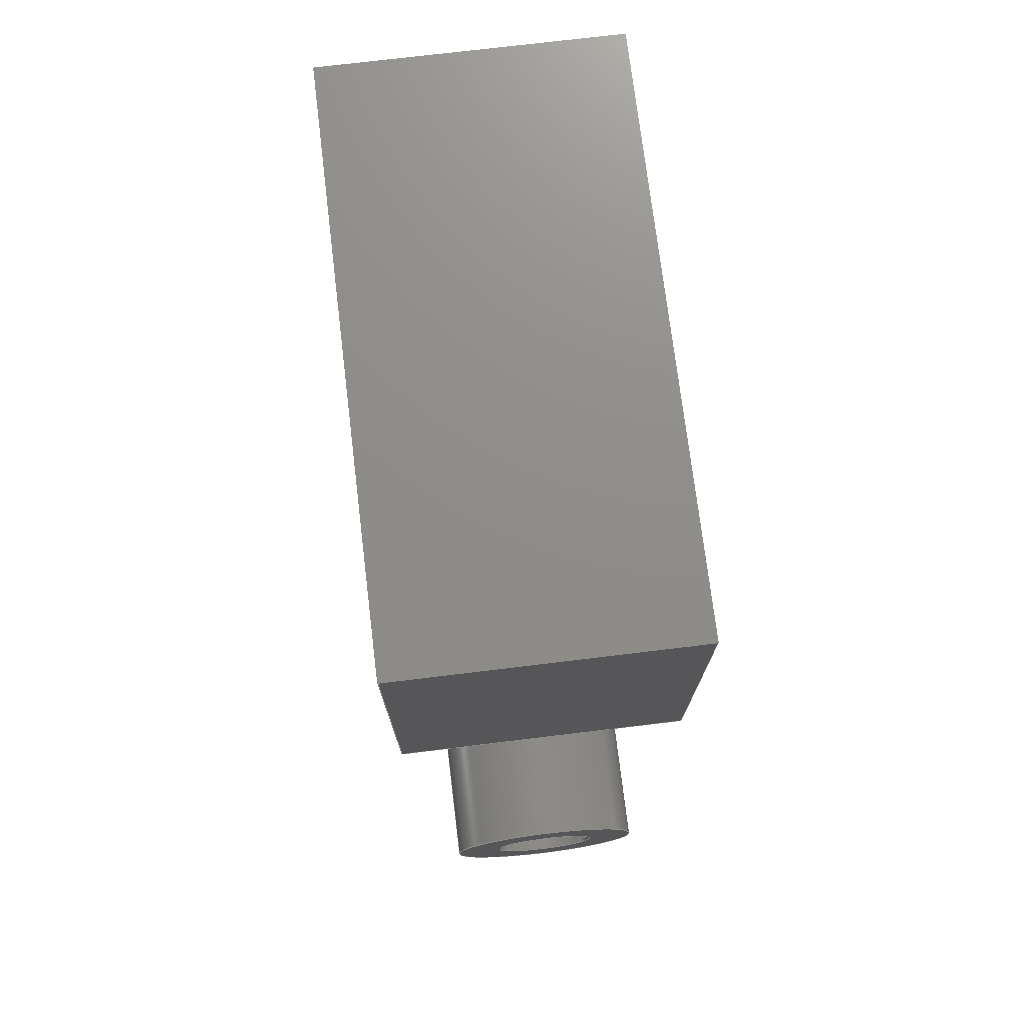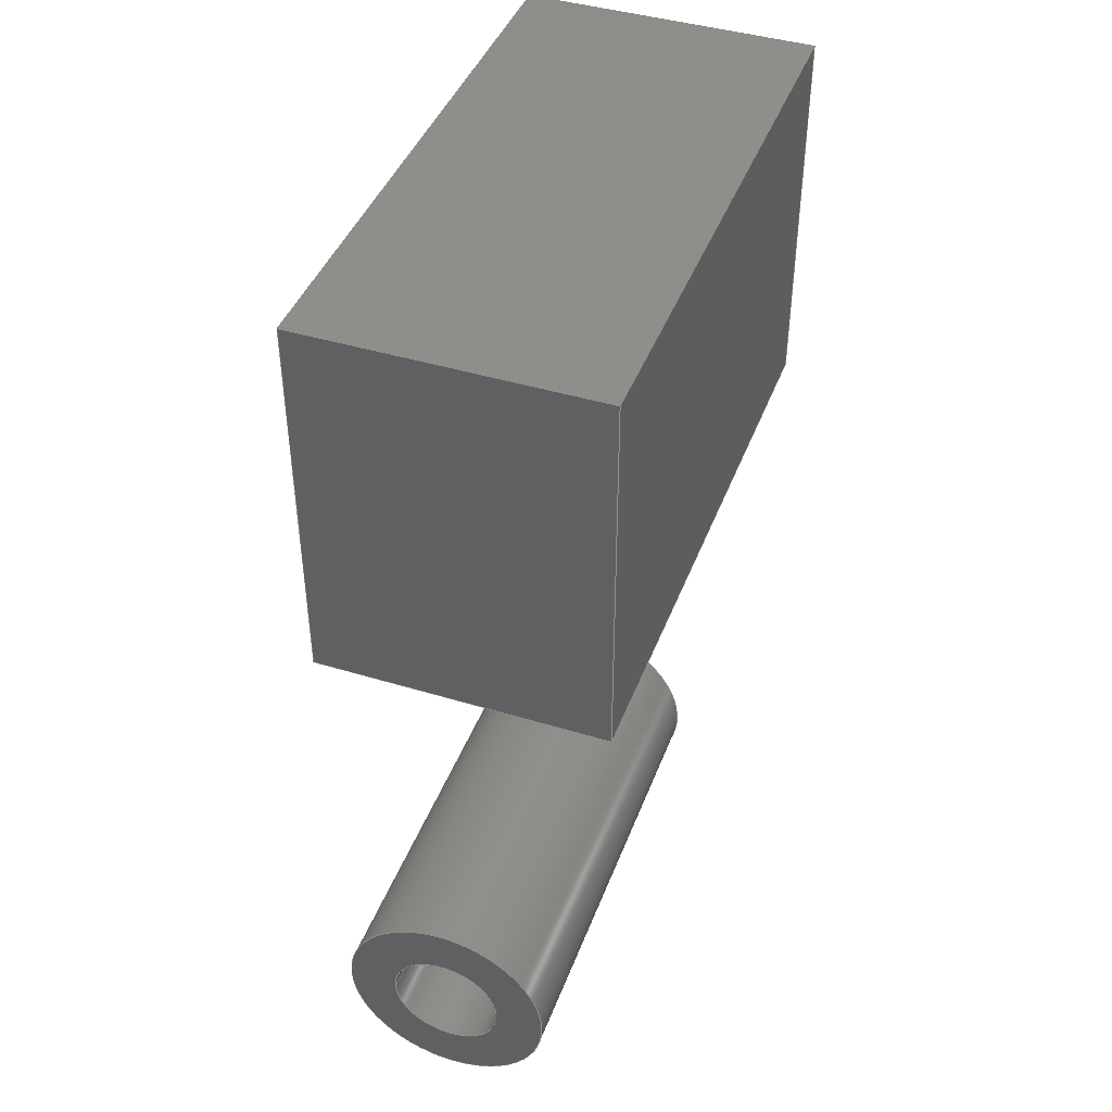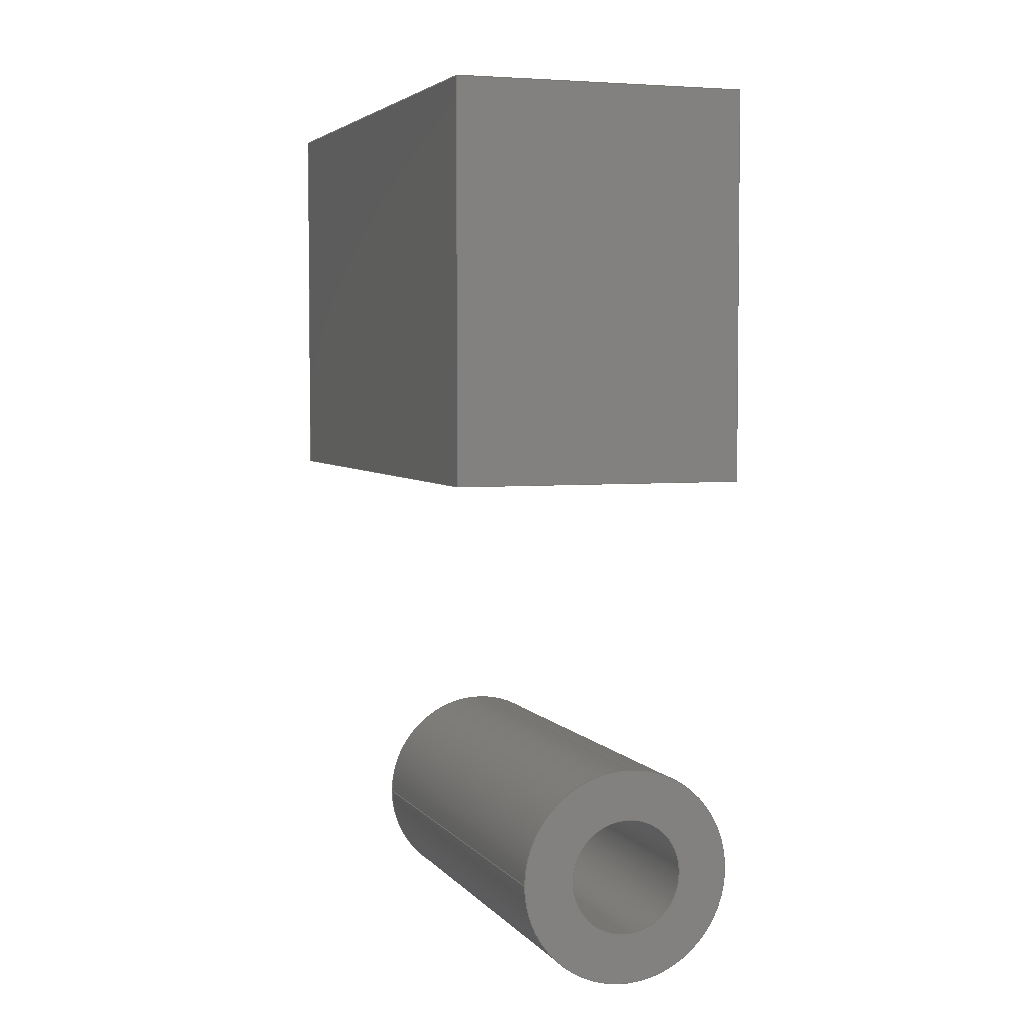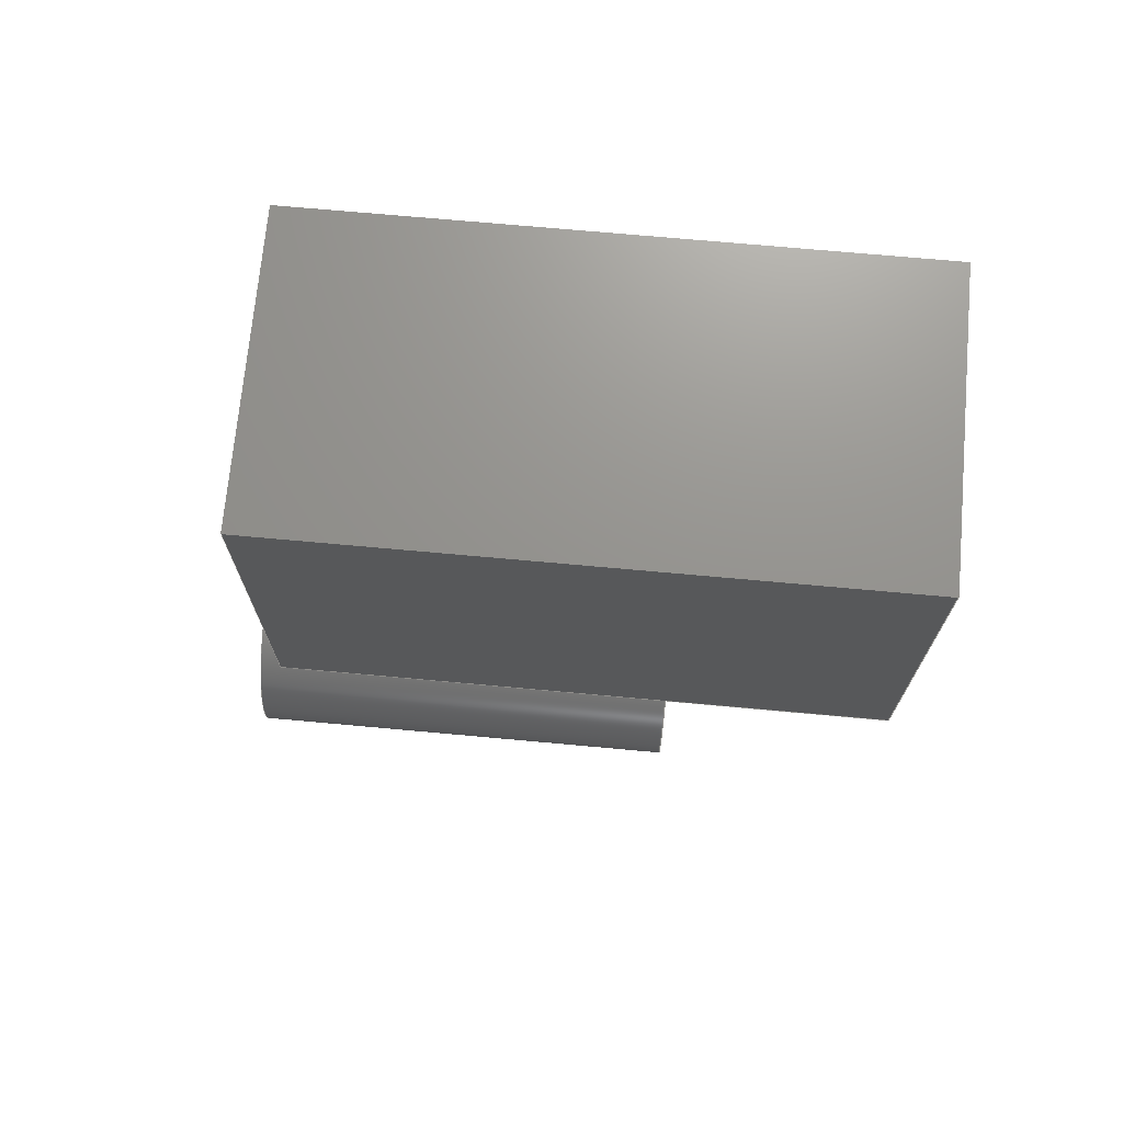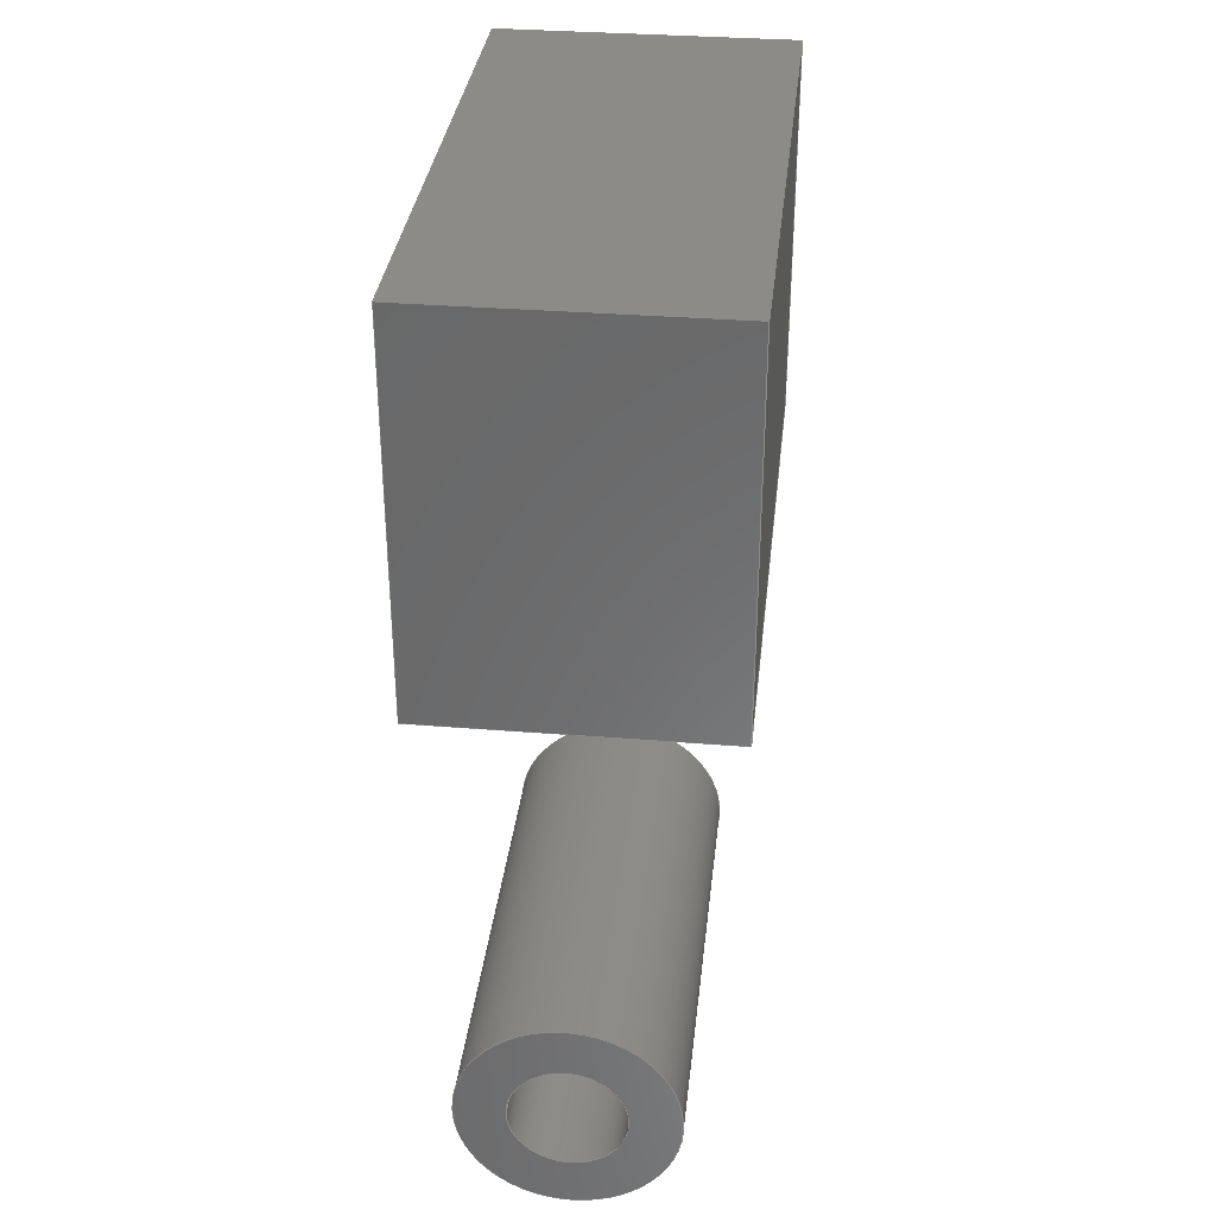
<metadata>
{"format":"step","ext":"step","renderer":"f3d","projection":"perspective","resolution":1024,"background":"white","views":[{"elev":74.1,"azim":-6.9,"up":"+Z"},{"elev":42.9,"azim":19.9,"up":"+Z"},{"elev":4.1,"azim":-19.5,"up":"+Z"},{"elev":71.3,"azim":95.2,"up":"+Z"},{"elev":33.5,"azim":6.3,"up":"+Z"}]}
</metadata>
<code>
ISO-10303-21;
DATA;
#1=MECHANICAL_DESIGN_GEOMETRIC_PRESENTATION_REPRESENTATION('',(#4,#5),
#267);
#2=SHAPE_REPRESENTATION_RELATIONSHIP('SRR','None',#274,#3);
#3=ADVANCED_BREP_SHAPE_REPRESENTATION('',(#6,#7),#266);
#4=STYLED_ITEM('',(#283),#6);
#5=STYLED_ITEM('',(#284),#7);
#6=MANIFOLD_SOLID_BREP('Body1',#150);
#7=MANIFOLD_SOLID_BREP('Body2',#151);
#8=FACE_BOUND('',#31,.T.);
#9=FACE_BOUND('',#33,.T.);
#10=PLANE('',#171);
#11=PLANE('',#172);
#12=PLANE('',#173);
#13=PLANE('',#174);
#14=PLANE('',#175);
#15=PLANE('',#176);
#16=PLANE('',#177);
#17=PLANE('',#178);
#18=FACE_OUTER_BOUND('',#28,.T.);
#19=FACE_OUTER_BOUND('',#29,.T.);
#20=FACE_OUTER_BOUND('',#30,.T.);
#21=FACE_OUTER_BOUND('',#32,.T.);
#22=FACE_OUTER_BOUND('',#34,.T.);
#23=FACE_OUTER_BOUND('',#35,.T.);
#24=FACE_OUTER_BOUND('',#36,.T.);
#25=FACE_OUTER_BOUND('',#37,.T.);
#26=FACE_OUTER_BOUND('',#38,.T.);
#27=FACE_OUTER_BOUND('',#39,.T.);
#28=EDGE_LOOP('',(#102,#103,#104,#105));
#29=EDGE_LOOP('',(#106,#107,#108,#109));
#30=EDGE_LOOP('',(#110));
#31=EDGE_LOOP('',(#111));
#32=EDGE_LOOP('',(#112));
#33=EDGE_LOOP('',(#113));
#34=EDGE_LOOP('',(#114,#115,#116,#117));
#35=EDGE_LOOP('',(#118,#119,#120,#121));
#36=EDGE_LOOP('',(#122,#123,#124,#125));
#37=EDGE_LOOP('',(#126,#127,#128,#129));
#38=EDGE_LOOP('',(#130,#131,#132,#133));
#39=EDGE_LOOP('',(#134,#135,#136,#137));
#40=LINE('',#228,#54);
#41=LINE('',#234,#55);
#42=LINE('',#241,#56);
#43=LINE('',#243,#57);
#44=LINE('',#245,#58);
#45=LINE('',#246,#59);
#46=LINE('',#249,#60);
#47=LINE('',#251,#61);
#48=LINE('',#252,#62);
#49=LINE('',#255,#63);
#50=LINE('',#256,#64);
#51=LINE('',#259,#65);
#52=LINE('',#260,#66);
#53=LINE('',#262,#67);
#54=VECTOR('',#185,1.6);
#55=VECTOR('',#192,3);
#56=VECTOR('',#201,1);
#57=VECTOR('',#202,1);
#58=VECTOR('',#203,1);
#59=VECTOR('',#204,1);
#60=VECTOR('',#207,1);
#61=VECTOR('',#208,1);
#62=VECTOR('',#209,1);
#63=VECTOR('',#212,1);
#64=VECTOR('',#213,1);
#65=VECTOR('',#216,1);
#66=VECTOR('',#217,1);
#67=VECTOR('',#220,1);
#68=CIRCLE('',#166,1.6);
#69=CIRCLE('',#167,1.6);
#70=CIRCLE('',#169,3);
#71=CIRCLE('',#170,3);
#72=VERTEX_POINT('',#225);
#73=VERTEX_POINT('',#227);
#74=VERTEX_POINT('',#231);
#75=VERTEX_POINT('',#233);
#76=VERTEX_POINT('',#239);
#77=VERTEX_POINT('',#240);
#78=VERTEX_POINT('',#242);
#79=VERTEX_POINT('',#244);
#80=VERTEX_POINT('',#248);
#81=VERTEX_POINT('',#250);
#82=VERTEX_POINT('',#254);
#83=VERTEX_POINT('',#258);
#84=EDGE_CURVE('',#72,#72,#68,.T.);
#85=EDGE_CURVE('',#72,#73,#40,.T.);
#86=EDGE_CURVE('',#73,#73,#69,.T.);
#87=EDGE_CURVE('',#74,#74,#70,.T.);
#88=EDGE_CURVE('',#74,#75,#41,.T.);
#89=EDGE_CURVE('',#75,#75,#71,.T.);
#90=EDGE_CURVE('',#76,#77,#42,.T.);
#91=EDGE_CURVE('',#77,#78,#43,.T.);
#92=EDGE_CURVE('',#78,#79,#44,.T.);
#93=EDGE_CURVE('',#79,#76,#45,.T.);
#94=EDGE_CURVE('',#80,#77,#46,.T.);
#95=EDGE_CURVE('',#81,#80,#47,.T.);
#96=EDGE_CURVE('',#78,#81,#48,.T.);
#97=EDGE_CURVE('',#82,#81,#49,.T.);
#98=EDGE_CURVE('',#79,#82,#50,.T.);
#99=EDGE_CURVE('',#83,#82,#51,.T.);
#100=EDGE_CURVE('',#76,#83,#52,.T.);
#101=EDGE_CURVE('',#80,#83,#53,.T.);
#102=ORIENTED_EDGE('',*,*,#84,.F.);
#103=ORIENTED_EDGE('',*,*,#85,.T.);
#104=ORIENTED_EDGE('',*,*,#86,.T.);
#105=ORIENTED_EDGE('',*,*,#85,.F.);
#106=ORIENTED_EDGE('',*,*,#87,.F.);
#107=ORIENTED_EDGE('',*,*,#88,.T.);
#108=ORIENTED_EDGE('',*,*,#89,.T.);
#109=ORIENTED_EDGE('',*,*,#88,.F.);
#110=ORIENTED_EDGE('',*,*,#87,.T.);
#111=ORIENTED_EDGE('',*,*,#84,.T.);
#112=ORIENTED_EDGE('',*,*,#89,.F.);
#113=ORIENTED_EDGE('',*,*,#86,.F.);
#114=ORIENTED_EDGE('',*,*,#90,.T.);
#115=ORIENTED_EDGE('',*,*,#91,.T.);
#116=ORIENTED_EDGE('',*,*,#92,.T.);
#117=ORIENTED_EDGE('',*,*,#93,.T.);
#118=ORIENTED_EDGE('',*,*,#94,.F.);
#119=ORIENTED_EDGE('',*,*,#95,.F.);
#120=ORIENTED_EDGE('',*,*,#96,.F.);
#121=ORIENTED_EDGE('',*,*,#91,.F.);
#122=ORIENTED_EDGE('',*,*,#96,.T.);
#123=ORIENTED_EDGE('',*,*,#97,.F.);
#124=ORIENTED_EDGE('',*,*,#98,.F.);
#125=ORIENTED_EDGE('',*,*,#92,.F.);
#126=ORIENTED_EDGE('',*,*,#98,.T.);
#127=ORIENTED_EDGE('',*,*,#99,.F.);
#128=ORIENTED_EDGE('',*,*,#100,.F.);
#129=ORIENTED_EDGE('',*,*,#93,.F.);
#130=ORIENTED_EDGE('',*,*,#100,.T.);
#131=ORIENTED_EDGE('',*,*,#101,.F.);
#132=ORIENTED_EDGE('',*,*,#94,.T.);
#133=ORIENTED_EDGE('',*,*,#90,.F.);
#134=ORIENTED_EDGE('',*,*,#101,.T.);
#135=ORIENTED_EDGE('',*,*,#99,.T.);
#136=ORIENTED_EDGE('',*,*,#97,.T.);
#137=ORIENTED_EDGE('',*,*,#95,.T.);
#138=CYLINDRICAL_SURFACE('',#165,1.6);
#139=CYLINDRICAL_SURFACE('',#168,3);
#140=ADVANCED_FACE('',(#18),#138,.F.);
#141=ADVANCED_FACE('',(#19),#139,.T.);
#142=ADVANCED_FACE('',(#20,#8),#10,.T.);
#143=ADVANCED_FACE('',(#21,#9),#11,.F.);
#144=ADVANCED_FACE('',(#22),#12,.T.);
#145=ADVANCED_FACE('',(#23),#13,.T.);
#146=ADVANCED_FACE('',(#24),#14,.T.);
#147=ADVANCED_FACE('',(#25),#15,.T.);
#148=ADVANCED_FACE('',(#26),#16,.T.);
#149=ADVANCED_FACE('',(#27),#17,.T.);
#150=CLOSED_SHELL('',(#140,#141,#142,#143));
#151=CLOSED_SHELL('',(#144,#145,#146,#147,#148,#149));
#152=DERIVED_UNIT_ELEMENT(#154,1);
#153=DERIVED_UNIT_ELEMENT(#269,3);
#154=(
MASS_UNIT()
NAMED_UNIT(*)
SI_UNIT(.KILO.,.GRAM.)
);
#155=DERIVED_UNIT((#152,#153));
#156=MEASURE_REPRESENTATION_ITEM('density measure',
POSITIVE_RATIO_MEASURE(7850),#155);
#157=PROPERTY_DEFINITION_REPRESENTATION(#162,#159);
#158=PROPERTY_DEFINITION_REPRESENTATION(#163,#160);
#159=REPRESENTATION('material name',(#161),#266);
#160=REPRESENTATION('density',(#156),#266);
#161=DESCRIPTIVE_REPRESENTATION_ITEM('Steel','Steel');
#162=PROPERTY_DEFINITION('material property','material name',#276);
#163=PROPERTY_DEFINITION('material property','density of part',#276);
#164=AXIS2_PLACEMENT_3D('placement',#223,#179,#180);
#165=AXIS2_PLACEMENT_3D('',#224,#181,#182);
#166=AXIS2_PLACEMENT_3D('',#226,#183,#184);
#167=AXIS2_PLACEMENT_3D('',#229,#186,#187);
#168=AXIS2_PLACEMENT_3D('',#230,#188,#189);
#169=AXIS2_PLACEMENT_3D('',#232,#190,#191);
#170=AXIS2_PLACEMENT_3D('',#235,#193,#194);
#171=AXIS2_PLACEMENT_3D('',#236,#195,#196);
#172=AXIS2_PLACEMENT_3D('',#237,#197,#198);
#173=AXIS2_PLACEMENT_3D('',#238,#199,#200);
#174=AXIS2_PLACEMENT_3D('',#247,#205,#206);
#175=AXIS2_PLACEMENT_3D('',#253,#210,#211);
#176=AXIS2_PLACEMENT_3D('',#257,#214,#215);
#177=AXIS2_PLACEMENT_3D('',#261,#218,#219);
#178=AXIS2_PLACEMENT_3D('',#263,#221,#222);
#179=DIRECTION('axis',(0,0,1));
#180=DIRECTION('refdir',(1,0,0));
#181=DIRECTION('center_axis',(0,1,0));
#182=DIRECTION('ref_axis',(1,0,0));
#183=DIRECTION('center_axis',(0,-1,0));
#184=DIRECTION('ref_axis',(1,0,0));
#185=DIRECTION('',(0,-1,0));
#186=DIRECTION('center_axis',(0,-1,0));
#187=DIRECTION('ref_axis',(1,0,0));
#188=DIRECTION('center_axis',(0,1,0));
#189=DIRECTION('ref_axis',(1,0,0));
#190=DIRECTION('center_axis',(0,1,0));
#191=DIRECTION('ref_axis',(1,0,0));
#192=DIRECTION('',(0,-1,0));
#193=DIRECTION('center_axis',(0,1,0));
#194=DIRECTION('ref_axis',(1,0,0));
#195=DIRECTION('center_axis',(0,1,0));
#196=DIRECTION('ref_axis',(1,0,0));
#197=DIRECTION('center_axis',(0,1,0));
#198=DIRECTION('ref_axis',(1,0,0));
#199=DIRECTION('center_axis',(-1,0,0));
#200=DIRECTION('ref_axis',(0,0,1));
#201=DIRECTION('',(0,0,1));
#202=DIRECTION('',(0,1,0));
#203=DIRECTION('',(0,0,-1));
#204=DIRECTION('',(0,-1,0));
#205=DIRECTION('center_axis',(0,0,1));
#206=DIRECTION('ref_axis',(0,-1,0));
#207=DIRECTION('',(-1,0,0));
#208=DIRECTION('',(0,-1,0));
#209=DIRECTION('',(1,0,0));
#210=DIRECTION('center_axis',(0,1,0));
#211=DIRECTION('ref_axis',(0,0,1));
#212=DIRECTION('',(0,0,1));
#213=DIRECTION('',(1,0,0));
#214=DIRECTION('center_axis',(0,0,-1));
#215=DIRECTION('ref_axis',(0,1,0));
#216=DIRECTION('',(0,1,0));
#217=DIRECTION('',(1,0,0));
#218=DIRECTION('center_axis',(0,-1,0));
#219=DIRECTION('ref_axis',(0,0,-1));
#220=DIRECTION('',(0,0,-1));
#221=DIRECTION('center_axis',(1,0,0));
#222=DIRECTION('ref_axis',(0,0,-1));
#223=CARTESIAN_POINT('',(0,0,0));
#224=CARTESIAN_POINT('Origin',(0,0,0));
#225=CARTESIAN_POINT('',(-1.6,13,1.959e-16));
#226=CARTESIAN_POINT('Origin',(0,13,0));
#227=CARTESIAN_POINT('',(-1.6,0,1.959e-16));
#228=CARTESIAN_POINT('',(-1.6,0,1.959e-16));
#229=CARTESIAN_POINT('Origin',(0,0,0));
#230=CARTESIAN_POINT('Origin',(0,0,0));
#231=CARTESIAN_POINT('',(-3,13,3.674e-16));
#232=CARTESIAN_POINT('Origin',(0,13,0));
#233=CARTESIAN_POINT('',(-3,0,3.674e-16));
#234=CARTESIAN_POINT('',(-3,0,3.674e-16));
#235=CARTESIAN_POINT('Origin',(0,0,0));
#236=CARTESIAN_POINT('Origin',(0,13,0));
#237=CARTESIAN_POINT('Origin',(0,0,0));
#238=CARTESIAN_POINT('Origin',(-4.25,10.5,16.4));
#239=CARTESIAN_POINT('',(-4.25,2,10.8));
#240=CARTESIAN_POINT('',(-4.25,2,22));
#241=CARTESIAN_POINT('',(-4.25,2,10.8));
#242=CARTESIAN_POINT('',(-4.25,19,22));
#243=CARTESIAN_POINT('',(-4.25,2,22));
#244=CARTESIAN_POINT('',(-4.25,19,10.8));
#245=CARTESIAN_POINT('',(-4.25,19,22));
#246=CARTESIAN_POINT('',(-4.25,19,10.8));
#247=CARTESIAN_POINT('Origin',(0,19,22));
#248=CARTESIAN_POINT('',(4.25,2,22));
#249=CARTESIAN_POINT('',(0,2,22));
#250=CARTESIAN_POINT('',(4.25,19,22));
#251=CARTESIAN_POINT('',(4.25,2,22));
#252=CARTESIAN_POINT('',(0,19,22));
#253=CARTESIAN_POINT('Origin',(0,19,10.8));
#254=CARTESIAN_POINT('',(4.25,19,10.8));
#255=CARTESIAN_POINT('',(4.25,19,22));
#256=CARTESIAN_POINT('',(0,19,10.8));
#257=CARTESIAN_POINT('Origin',(0,2,10.8));
#258=CARTESIAN_POINT('',(4.25,2,10.8));
#259=CARTESIAN_POINT('',(4.25,19,10.8));
#260=CARTESIAN_POINT('',(0,2,10.8));
#261=CARTESIAN_POINT('Origin',(0,2,22));
#262=CARTESIAN_POINT('',(4.25,2,10.8));
#263=CARTESIAN_POINT('Origin',(4.25,10.5,16.4));
#264=UNCERTAINTY_MEASURE_WITH_UNIT(LENGTH_MEASURE(0.001),#268,
'DISTANCE_ACCURACY_VALUE',
'Maximum model space distance between geometric entities at asserted c
onnectivities');
#265=UNCERTAINTY_MEASURE_WITH_UNIT(LENGTH_MEASURE(0.001),#268,
'DISTANCE_ACCURACY_VALUE',
'Maximum model space distance between geometric entities at asserted c
onnectivities');
#266=(
GEOMETRIC_REPRESENTATION_CONTEXT(3)
GLOBAL_UNCERTAINTY_ASSIGNED_CONTEXT((#264))
GLOBAL_UNIT_ASSIGNED_CONTEXT((#268,#270,#271))
REPRESENTATION_CONTEXT('','3D')
);
#267=(
GEOMETRIC_REPRESENTATION_CONTEXT(3)
GLOBAL_UNCERTAINTY_ASSIGNED_CONTEXT((#265))
GLOBAL_UNIT_ASSIGNED_CONTEXT((#268,#270,#271))
REPRESENTATION_CONTEXT('','3D')
);
#268=(
LENGTH_UNIT()
NAMED_UNIT(*)
SI_UNIT(.CENTI.,.METRE.)
);
#269=(
LENGTH_UNIT()
NAMED_UNIT(*)
SI_UNIT($,.METRE.)
);
#270=(
NAMED_UNIT(*)
PLANE_ANGLE_UNIT()
SI_UNIT($,.RADIAN.)
);
#271=(
NAMED_UNIT(*)
SI_UNIT($,.STERADIAN.)
SOLID_ANGLE_UNIT()
);
#272=SHAPE_DEFINITION_REPRESENTATION(#273,#274);
#273=PRODUCT_DEFINITION_SHAPE('',$,#276);
#274=SHAPE_REPRESENTATION('',(#164),#266);
#275=PRODUCT_DEFINITION_CONTEXT('part definition',#280,'design');
#276=PRODUCT_DEFINITION('Body','Body v3',#277,#275);
#277=PRODUCT_DEFINITION_FORMATION('',$,#282);
#278=PRODUCT_RELATED_PRODUCT_CATEGORY('Body v3','Body v3',(#282));
#279=APPLICATION_PROTOCOL_DEFINITION('international standard',
'automotive_design',2009,#280);
#280=APPLICATION_CONTEXT(
'Core Data for Automotive Mechanical Design Process');
#281=PRODUCT_CONTEXT('part definition',#280,'mechanical');
#282=PRODUCT('Body','Body v3',$,(#281));
#283=PRESENTATION_STYLE_ASSIGNMENT((#285));
#284=PRESENTATION_STYLE_ASSIGNMENT((#286));
#285=SURFACE_STYLE_USAGE(.BOTH.,#287);
#286=SURFACE_STYLE_USAGE(.BOTH.,#288);
#287=SURFACE_SIDE_STYLE('',(#289));
#288=SURFACE_SIDE_STYLE('',(#290));
#289=SURFACE_STYLE_FILL_AREA(#291);
#290=SURFACE_STYLE_FILL_AREA(#292);
#291=FILL_AREA_STYLE('Steel - Satin',(#293));
#292=FILL_AREA_STYLE('Steel - Satin',(#294));
#293=FILL_AREA_STYLE_COLOUR('Steel - Satin',#295);
#294=FILL_AREA_STYLE_COLOUR('Steel - Satin',#296);
#295=COLOUR_RGB('Steel - Satin',0.6275,0.6275,0.6275);
#296=COLOUR_RGB('Steel - Satin',0,0.4314,1);
ENDSEC;
END-ISO-10303-21;

</code>
